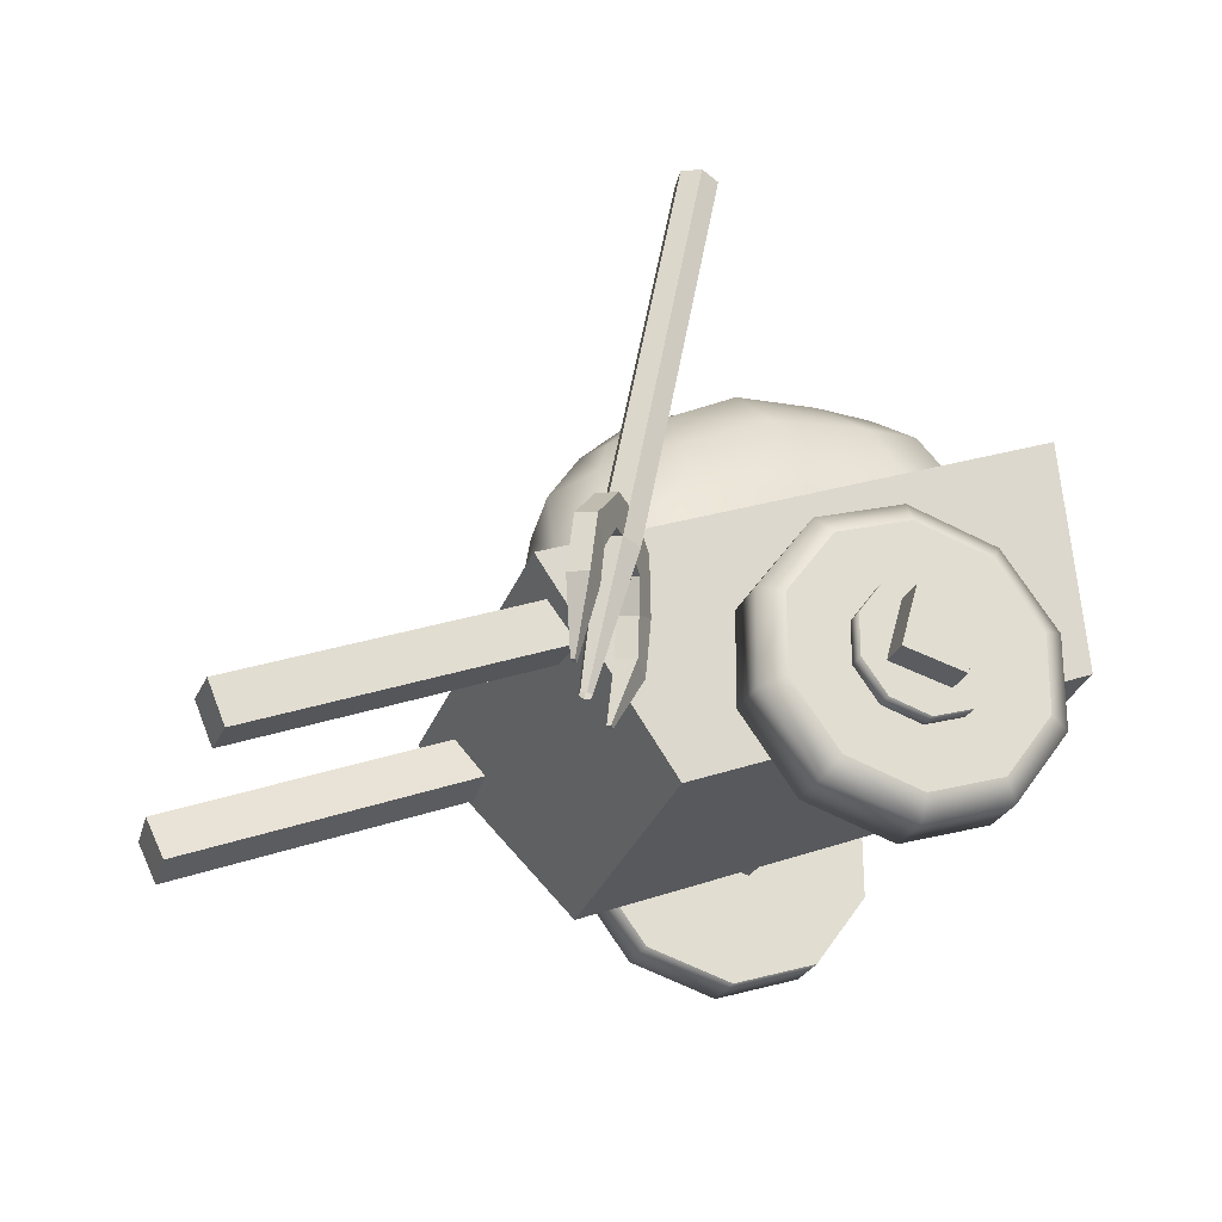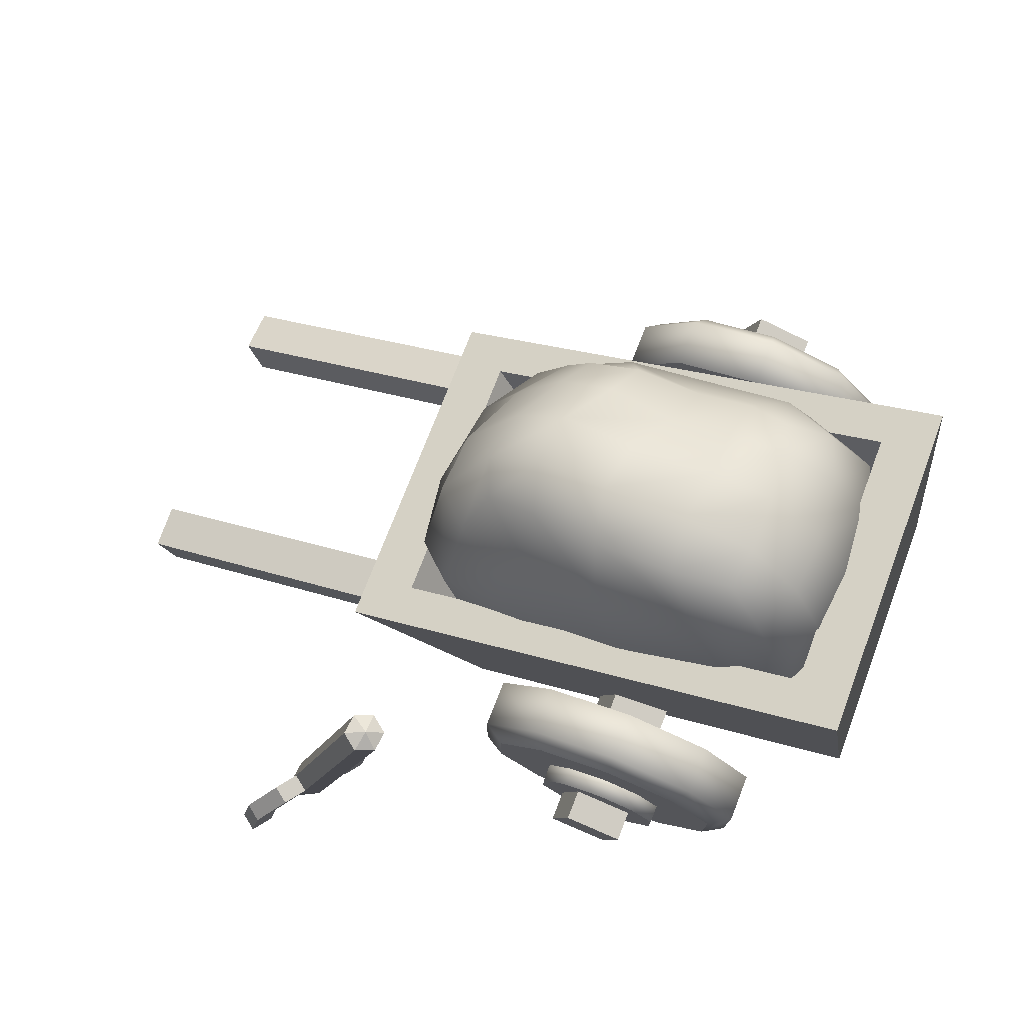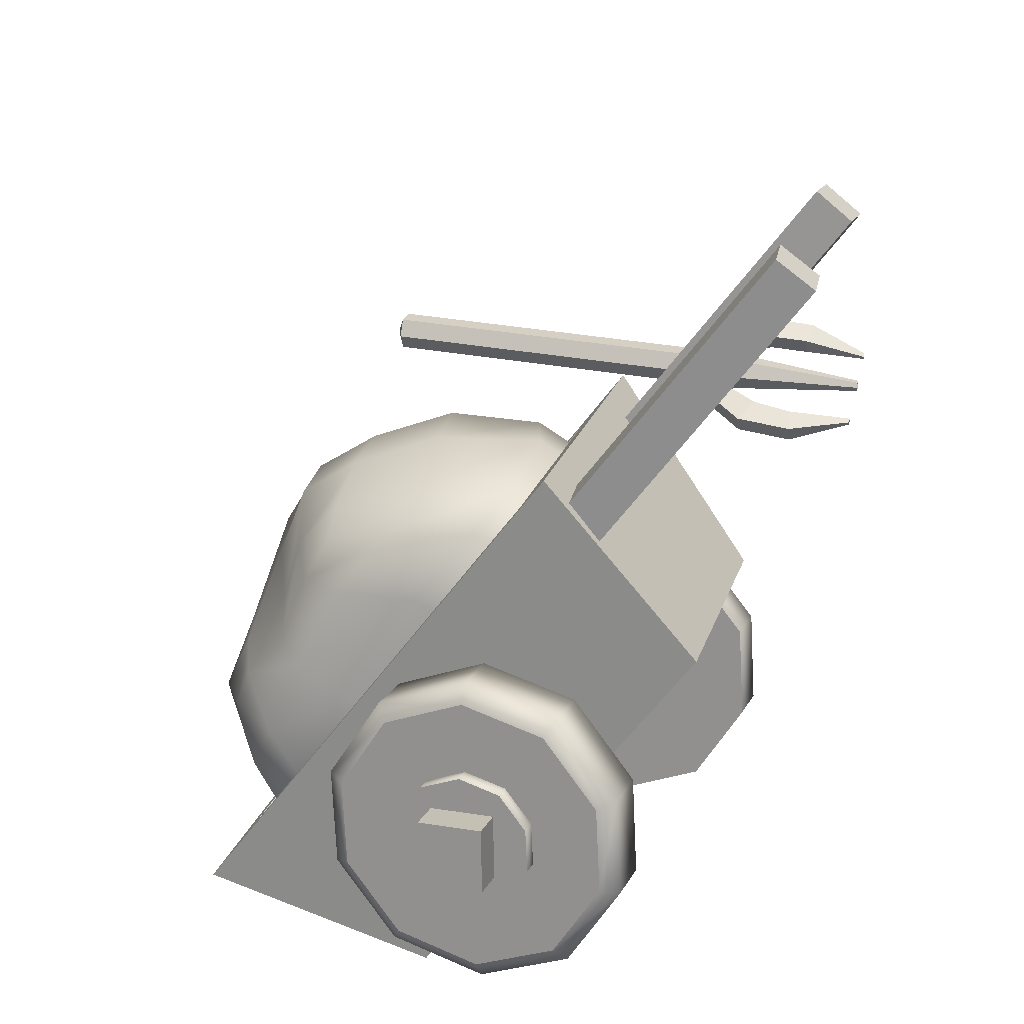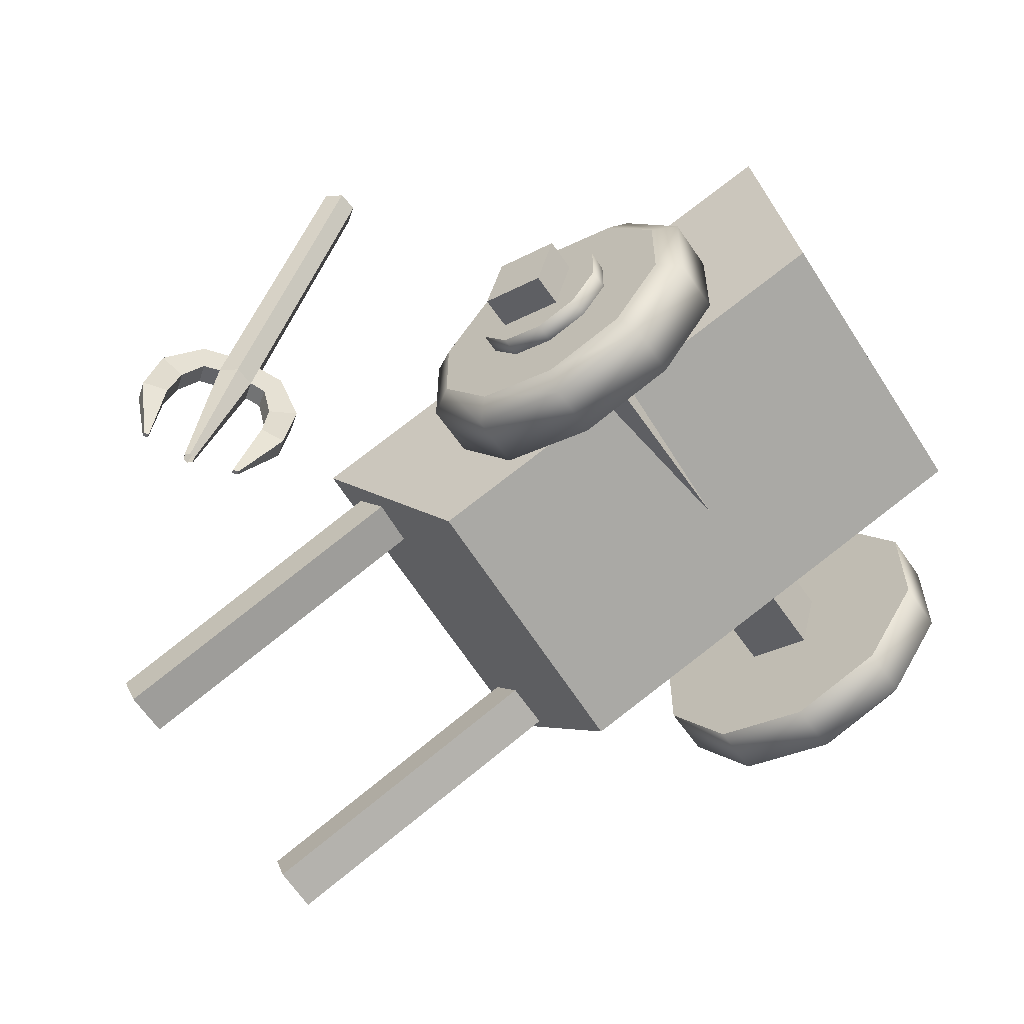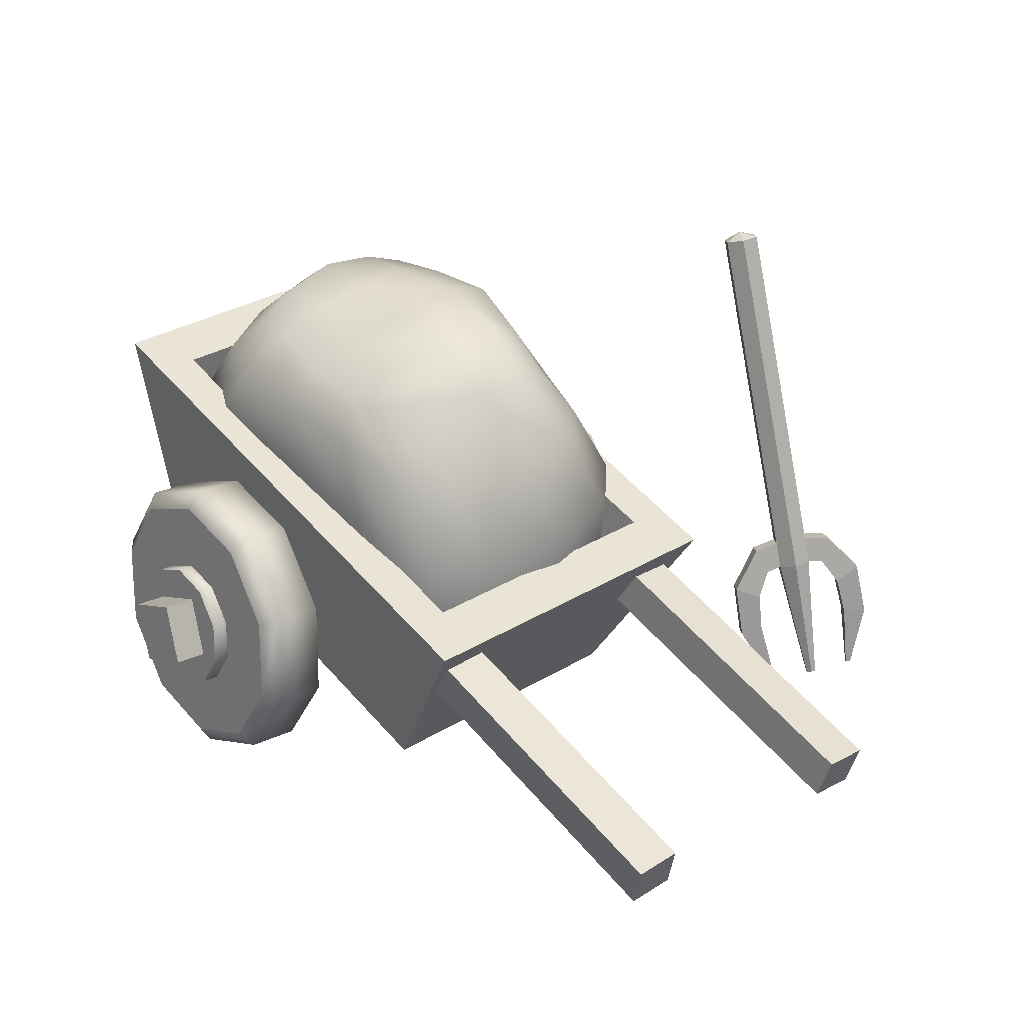
<metadata>
{"format":"obj","ext":"obj","renderer":"f3d","projection":"perspective","resolution":1024,"background":"white","views":[{"elev":-25.9,"azim":107.2,"up":"+Y"},{"elev":75.9,"azim":147.2,"up":"+Y"},{"elev":57.0,"azim":-65.5,"up":"+Z"},{"elev":-58.8,"azim":159.6,"up":"+Y"},{"elev":22.2,"azim":-4.7,"up":"+Y"}]}
</metadata>
<code>
o Hay_Cart
v 0.4801 0.1657 -0.02274
v 0.4075 0.5723 -0.07749
v 0.408 0.5694 -0.0999
v 0.4864 0.1299 -0.04072
v 0.5274 -0.02108 -0.005326
v 0.5276 -0.02194 -0.01189
v 0.4806 0.1627 -0.04514
v 0.4859 0.1329 -0.01832
v 0.4526 0.1549 -0.02198
v 0.4531 0.152 -0.04438
v 0.4687 0.1258 -0.01779
v 0.4693 0.1228 -0.0402
v 0.4266 0.1021 -0.01569
v 0.4271 0.09916 -0.03809
v 0.4583 0.09116 -0.01352
v 0.4588 0.08823 -0.03593
v 0.4362 0.0368 -0.01282
v 0.4367 0.03387 -0.03522
v 0.4626 0.0458 -0.01338
v 0.4632 0.04287 -0.03578
v 0.4774 -0.02974 -0.01239
v 0.4775 -0.0303 -0.01668
v 0.4834 -0.02868 -0.01239
v 0.4835 -0.02924 -0.01668
v 0.5001 0.1647 -0.05634
v 0.4275 0.5714 -0.1111
v 0.4991 0.1706 -0.01154
v 0.4265 0.5772 -0.06629
v 0.5186 0.1725 -0.02274
v 0.446 0.5792 -0.07749
v 0.4466 0.5763 -0.0999
v 0.506 0.1319 -0.05193
v 0.5049 0.1378 -0.007118
v 0.5245 0.1397 -0.01832
v 0.525 0.1368 -0.04072
v 0.5333 -0.02136 -0.01517
v 0.533 -0.01965 -0.002045
v 0.5387 -0.01907 -0.005326
v 0.5389 -0.01993 -0.01189
v 0.5191 0.1696 -0.04514
v 0.5481 0.172 -0.02198
v 0.5486 0.169 -0.04438
v 0.543 0.139 -0.01779
v 0.5435 0.1361 -0.0402
v 0.5908 0.1314 -0.01569
v 0.5913 0.1285 -0.03809
v 0.5648 0.1102 -0.01352
v 0.5653 0.1072 -0.03593
v 0.6043 0.0668 -0.01282
v 0.6049 0.06388 -0.03522
v 0.5764 0.0661 -0.01338
v 0.5769 0.06318 -0.03578
v 0.5887 -0.00989 -0.01239
v 0.5888 -0.01045 -0.01668
v 0.5827 -0.01095 -0.01239
v 0.5828 -0.01151 -0.01668
v 0.4255 0.5829 -0.08985
v 0.212 -0.0221 0.5605
v 0.2166 0.02562 0.5819
v -0.005129 0.1249 0.2799
v -0.000532 0.1727 0.3013
v 0.2551 -0.01333 0.5317
v 0.2597 0.0344 0.5532
v 0.03795 0.1337 0.2511
v 0.04255 0.1814 0.2726
v 0.135 -0.03583 -0.203
v 0.1941 -0.009061 -0.2458
v 0.1951 -0.0019 -0.1197
v 0.245 0.01969 -0.1752
v 0.232 0.08596 -0.06838
v 0.2763 0.09412 -0.1317
v 0.2317 0.1942 -0.06879
v 0.276 0.1858 -0.1321
v 0.1942 0.2814 -0.1207
v 0.2443 0.2597 -0.1761
v 0.134 0.3144 -0.2044
v 0.1932 0.2876 -0.2469
v 0.07388 0.2804 -0.2877
v 0.1423 0.2589 -0.3175
v 0.03695 0.1926 -0.339
v 0.111 0.1844 -0.3609
v 0.03726 0.08436 -0.3386
v 0.1113 0.09277 -0.3606
v 0.07471 -0.002884 -0.2866
v 0.143 0.01885 -0.3166
v 0.2289 0.01537 -0.01061
v -0.03528 -0.01625 0.1851
v 0.01237 0.2193 0.2796
v -0.07155 0.2136 -0.3842
v -0.03792 0.4526 -0.2923
v -0.3358 0.182 -0.1885
v -0.2947 0.4218 -0.1021
v 0.3452 0.2304 0.1061
v 0.009916 0.1903 0.3545
v -0.3708 0.4414 -0.1188
v -0.03547 0.4815 -0.3672
v 0.2691 0.25 0.08943
v 0.1904 0.05887 -0.005748
v -0.02656 0.03291 0.1549
v -0.286 0.204 -0.1676
v -0.06905 0.23 -0.3283
v -0.2387 -0.03583 0.06301
v -0.298 -0.01607 0.1055
v -0.2985 -0.001883 -0.02057
v -0.351 0.01405 0.03136
v -0.3352 0.08598 -0.07197
v -0.3836 0.09201 -0.01424
v -0.3349 0.1942 -0.07155
v -0.3833 0.188 -0.01387
v -0.2976 0.2814 -0.01946
v -0.3503 0.2654 0.03235
v -0.2377 0.3144 0.06439
v -0.2971 0.2946 0.1067
v -0.1779 0.2804 0.148
v -0.2441 0.2645 0.1809
v -0.1412 0.1926 0.1994
v -0.2115 0.1866 0.2265
v -0.1415 0.08434 0.1989
v -0.2118 0.09055 0.2261
v -0.1788 -0.002901 0.1469
v -0.2448 0.01315 0.1799
v 0.2675 0.1152 -0.2423
v 0.2561 0.1843 -0.2583
v -0.3166 0.1152 0.1768
v -0.3281 0.1843 0.1609
v 0.2272 0.0956 -0.2985
v 0.2158 0.1647 -0.3144
v -0.3569 0.0956 0.1207
v -0.3684 0.1647 0.1047
v 0.4591 0.008483 0.3854
v 0.4711 0.057 0.4015
v 0.2412 0.1557 0.1054
v 0.2532 0.2042 0.1216
v 0.5006 0.008884 0.3532
v 0.5127 0.0574 0.3694
v 0.2828 0.1561 0.07329
v 0.2948 0.2046 0.08945
v -0.287 0.06232 0.09823
v -0.3131 0.06233 0.1169
v -0.3133 0.07724 0.0615
v -0.3394 0.07725 0.08015
v -0.3294 0.1159 0.03891
v -0.3555 0.1159 0.05756
v -0.3293 0.1634 0.0391
v -0.3554 0.1634 0.05775
v -0.3129 0.2017 0.06198
v -0.339 0.2018 0.08064
v -0.2866 0.2162 0.09883
v -0.3126 0.2162 0.1175
v -0.2603 0.2013 0.1356
v -0.2864 0.2013 0.1542
v -0.2442 0.1627 0.1582
v -0.2702 0.1627 0.1768
v -0.2443 0.1151 0.158
v -0.2704 0.1151 0.1766
v -0.2607 0.0768 0.1351
v -0.2868 0.0768 0.1537
v 0.1852 0.06208 -0.2397
v 0.2113 0.06209 -0.2585
v 0.2117 0.07704 -0.2029
v 0.2378 0.07705 -0.2217
v 0.228 0.1158 -0.1803
v 0.2541 0.1158 -0.1991
v 0.2278 0.1635 -0.1805
v 0.2539 0.1635 -0.1993
v 0.2113 0.2019 -0.2034
v 0.2374 0.2019 -0.2222
v 0.1847 0.2165 -0.2403
v 0.2108 0.2165 -0.2591
v 0.1583 0.2015 -0.277
v 0.1844 0.2015 -0.2958
v 0.142 0.1628 -0.2996
v 0.1681 0.1628 -0.3184
v 0.1421 0.1151 -0.2994
v 0.1682 0.1151 -0.3182
v 0.1586 0.07661 -0.2765
v 0.1847 0.07661 -0.2954
v 0.1486 0.456 0.09093
v -0.05232 0.4292 0.1716
v -0.01767 0.5324 -0.1667
v -0.1921 0.4959 -0.03505
v 0.2272 0.2396 0.02612
v 0.2354 0.3194 0.06226
v 0.1908 0.4027 0.08658
v 0.1221 0.4588 0.1315
v 0.06231 0.4542 0.1576
v -0.006251 0.4434 0.1683
v -0.03844 0.3638 0.2013
v -0.02039 0.2633 0.2393
v -0.01626 0.1736 0.2241
v -0.09255 0.4444 0.1294
v -0.1359 0.4556 0.06033
v -0.1706 0.4875 0.009037
v -0.2411 0.4499 -0.06968
v -0.2765 0.3842 -0.1139
v -0.2624 0.3064 -0.1306
v -0.1602 0.5276 -0.06438
v -0.1135 0.5468 -0.1076
v -0.06046 0.5449 -0.1461
v -0.02266 0.5045 -0.2168
v -0.03277 0.4361 -0.2638
v -0.03781 0.3493 -0.2804
v 0.02995 0.532 -0.1146
v 0.08489 0.5283 -0.03777
v 0.121 0.4937 0.03577
v 0.2221 0.1986 0.08972
v 0.227 0.2898 0.1231
v 0.1803 0.3836 0.1486
v 0.1642 0.1721 0.1515
v 0.1618 0.2611 0.1881
v 0.1176 0.3693 0.1886
v 0.06476 0.156 0.2201
v 0.0618 0.2476 0.2405
v 0.03297 0.3575 0.2071
v -0.08249 0.2117 0.1547
v -0.08722 0.3039 0.1727
v -0.1016 0.3971 0.1532
v -0.1718 0.2554 0.03923
v -0.1795 0.3418 0.06216
v -0.168 0.4185 0.06885
v -0.2493 0.2787 -0.0572
v -0.2632 0.3591 -0.03446
v -0.2263 0.4316 -0.0017
v -0.2208 0.3291 -0.1853
v -0.2308 0.4137 -0.1691
v -0.2028 0.4812 -0.1216
v -0.1567 0.3451 -0.231
v -0.1618 0.4388 -0.2166
v -0.1442 0.5095 -0.1701
v -0.09483 0.3541 -0.2692
v -0.09383 0.4457 -0.2541
v -0.08202 0.515 -0.2097
v 0.02246 0.3262 -0.242
v 0.02903 0.4153 -0.2224
v 0.03863 0.4899 -0.1733
v 0.09757 0.301 -0.152
v 0.1142 0.3917 -0.1232
v 0.1119 0.4772 -0.08224
v 0.1765 0.2764 -0.04832
v 0.1859 0.3571 -0.01538
v 0.154 0.4391 0.006707
v -0.1218 0.5154 -0.01258
v -0.08213 0.4822 0.04702
v -0.04484 0.4755 0.1194
v -0.07336 0.5363 -0.04433
v -0.01811 0.5201 0.03705
v 0.0272 0.5069 0.1124
v -0.0154 0.5468 -0.07363
v 0.0417 0.5439 0.00838
v 0.08518 0.5163 0.08183
v -0.2864 -0.03582 0.09713
v -0.3462 -0.001874 0.01354
v -0.3829 0.08599 -0.03785
v -0.3826 0.1942 -0.03743
v -0.3453 0.2814 0.01466
v -0.2854 0.3144 0.09851
v -0.2256 0.2804 0.1821
v -0.1889 0.1926 0.2335
v -0.1892 0.08435 0.2331
v -0.2265 -0.002892 0.181
v 0.1813 -0.03583 -0.2364
v 0.2414 -0.001891 -0.153
v 0.2783 0.08596 -0.1018
v 0.278 0.1942 -0.1022
v 0.2406 0.2814 -0.1541
v 0.1803 0.3144 -0.2378
v 0.1202 0.2804 -0.3211
v 0.08329 0.1926 -0.3724
v 0.08361 0.08437 -0.372
v 0.1211 -0.002876 -0.32
f 27 28 2 1
f 1 2 3 7
f 7 3 26 25
f 27 1 8 33
f 4 32 36 6
f 7 25 32 4
f 33 8 5 37
f 8 4 6 5
f 4 8 11 12
f 11 9 13 15
f 8 1 9 11
f 1 7 10 9
f 7 4 12 10
f 14 16 20 18
f 9 10 14 13
f 10 12 16 14
f 12 11 15 16
f 19 17 21 23
f 16 15 19 20
f 15 13 17 19
f 13 14 18 17
f 21 22 24 23
f 17 18 22 21
f 18 20 24 22
f 20 19 23 24
f 27 29 30 28
f 29 40 31 30
f 40 25 26 31
f 27 33 34 29
f 35 39 36 32
f 40 35 32 25
f 33 37 38 34
f 34 38 39 35
f 35 44 43 34
f 43 47 45 41
f 34 43 41 29
f 29 41 42 40
f 40 42 44 35
f 46 50 52 48
f 41 45 46 42
f 42 46 48 44
f 44 48 47 43
f 51 55 53 49
f 48 52 51 47
f 47 51 49 45
f 45 49 50 46
f 53 55 56 54
f 49 53 54 50
f 50 54 56 52
f 52 56 55 51
f 31 26 57
f 3 57 26
f 28 30 57
f 2 28 57
f 30 31 57
f 3 2 57
f 58 59 61 60
f 60 61 65 64
f 64 65 63 62
f 62 63 59 58
f 60 64 62 58
f 65 61 59 63
f 261 67 69 262
f 262 69 71 263
f 263 71 73 264
f 264 73 75 265
f 265 75 77 266
f 266 77 79 267
f 267 79 81 268
f 268 81 83 269
f 69 67 85 83 81 79 77 75 73 71
f 269 83 85 270
f 270 85 67 261
f 66 68 70 72 74 76 78 80 82 84
f 86 93 94 87
f 87 94 95 91
f 91 95 96 89
f 89 96 93 86
f 87 91 89 86
f 97 88 94 93
f 88 92 95 94
f 92 90 96 95
f 90 97 93 96
f 90 92 100 101
f 100 99 98 101
f 88 97 98 99
f 97 90 101 98
f 92 88 99 100
f 251 103 105 252
f 252 105 107 253
f 253 107 109 254
f 254 109 111 255
f 255 111 113 256
f 256 113 115 257
f 257 115 117 258
f 258 117 119 259
f 105 103 121 119 117 115 113 111 109 107
f 259 119 121 260
f 260 121 103 251
f 102 104 106 108 110 112 114 116 118 120
f 122 123 125 124
f 124 125 129 128
f 128 129 127 126
f 126 127 123 122
f 124 128 126 122
f 129 125 123 127
f 130 131 133 132
f 132 133 137 136
f 136 137 135 134
f 134 135 131 130
f 132 136 134 130
f 137 133 131 135
f 138 139 141 140
f 140 141 143 142
f 142 143 145 144
f 144 145 147 146
f 146 147 149 148
f 148 149 151 150
f 150 151 153 152
f 152 153 155 154
f 141 139 157 155 153 151 149 147 145 143
f 154 155 157 156
f 156 157 139 138
f 138 140 142 144 146 148 150 152 154 156
f 158 159 161 160
f 160 161 163 162
f 162 163 165 164
f 164 165 167 166
f 166 167 169 168
f 168 169 171 170
f 170 171 173 172
f 172 173 175 174
f 161 159 177 175 173 171 169 167 165 163
f 174 175 177 176
f 176 177 159 158
f 158 160 162 164 166 168 170 172 174 176
f 206 207 210 209
f 207 208 211 210
f 209 210 213 212
f 210 211 214 213
f 182 183 207 206
f 183 184 208 207
f 184 178 185 208
f 208 185 186 211
f 211 186 187 214
f 214 187 179 188
f 213 214 188 189
f 212 213 189 190
f 215 216 219 218
f 216 217 220 219
f 218 219 222 221
f 219 220 223 222
f 190 189 216 215
f 189 188 217 216
f 188 179 191 217
f 217 191 192 220
f 220 192 193 223
f 223 193 181 194
f 222 223 194 195
f 221 222 195 196
f 224 225 228 227
f 225 226 229 228
f 227 228 231 230
f 228 229 232 231
f 196 195 225 224
f 195 194 226 225
f 194 181 197 226
f 226 197 198 229
f 229 198 199 232
f 232 199 180 200
f 231 232 200 201
f 230 231 201 202
f 233 234 237 236
f 234 235 238 237
f 236 237 240 239
f 237 238 241 240
f 202 201 234 233
f 201 200 235 234
f 200 180 203 235
f 235 203 204 238
f 238 204 205 241
f 241 205 178 184
f 240 241 184 183
f 239 240 183 182
f 242 243 246 245
f 243 244 247 246
f 245 246 249 248
f 246 247 250 249
f 181 193 242 197
f 193 192 243 242
f 192 191 244 243
f 191 179 187 244
f 244 187 186 247
f 247 186 185 250
f 250 185 178 205
f 249 250 205 204
f 248 249 204 203
f 199 248 203 180
f 198 245 248 199
f 197 242 245 198
f 120 260 251 102
f 118 259 260 120
f 116 258 259 118
f 114 257 258 116
f 112 256 257 114
f 110 255 256 112
f 108 254 255 110
f 106 253 254 108
f 104 252 253 106
f 102 251 252 104
f 84 270 261 66
f 82 269 270 84
f 80 268 269 82
f 78 267 268 80
f 76 266 267 78
f 74 265 266 76
f 72 264 265 74
f 70 263 264 72
f 68 262 263 70
f 66 261 262 68

</code>
